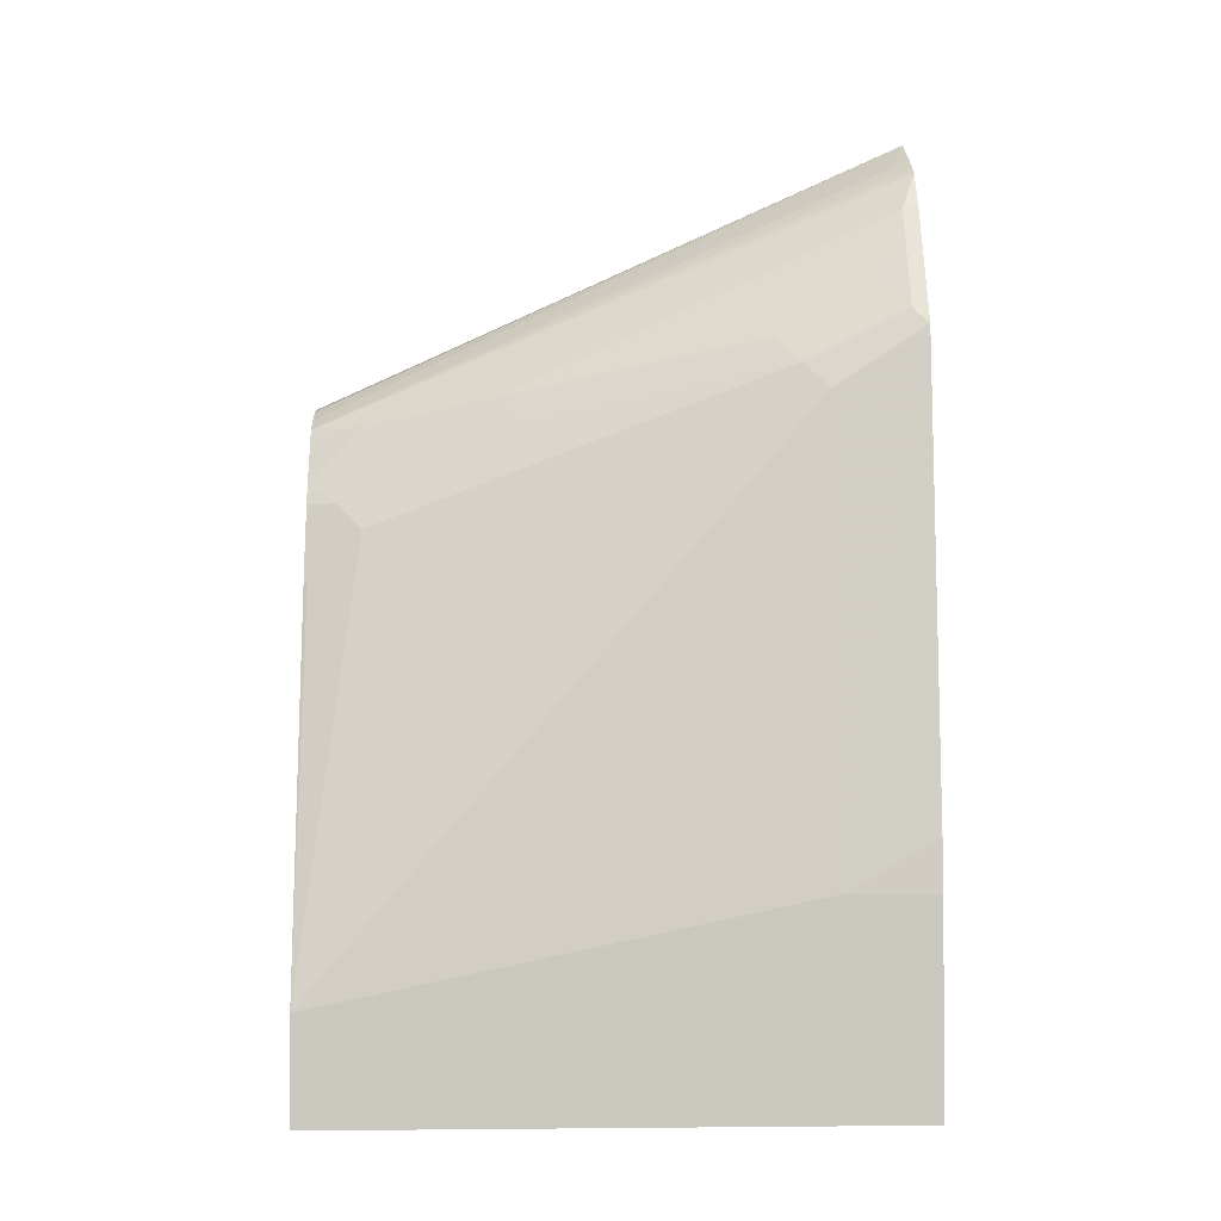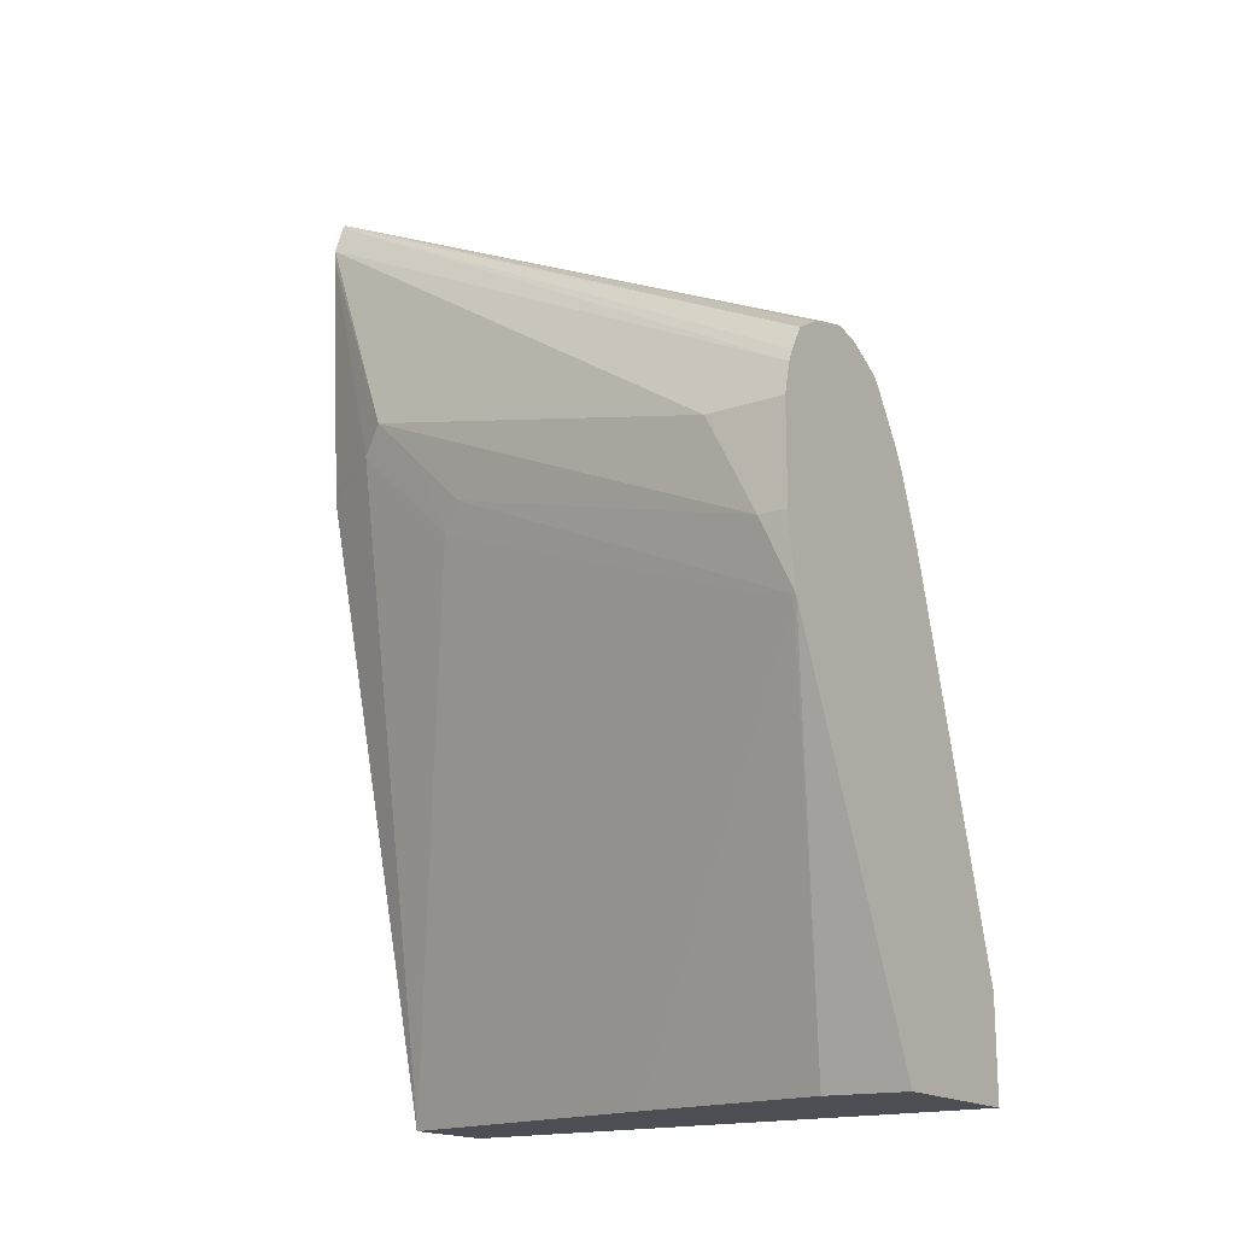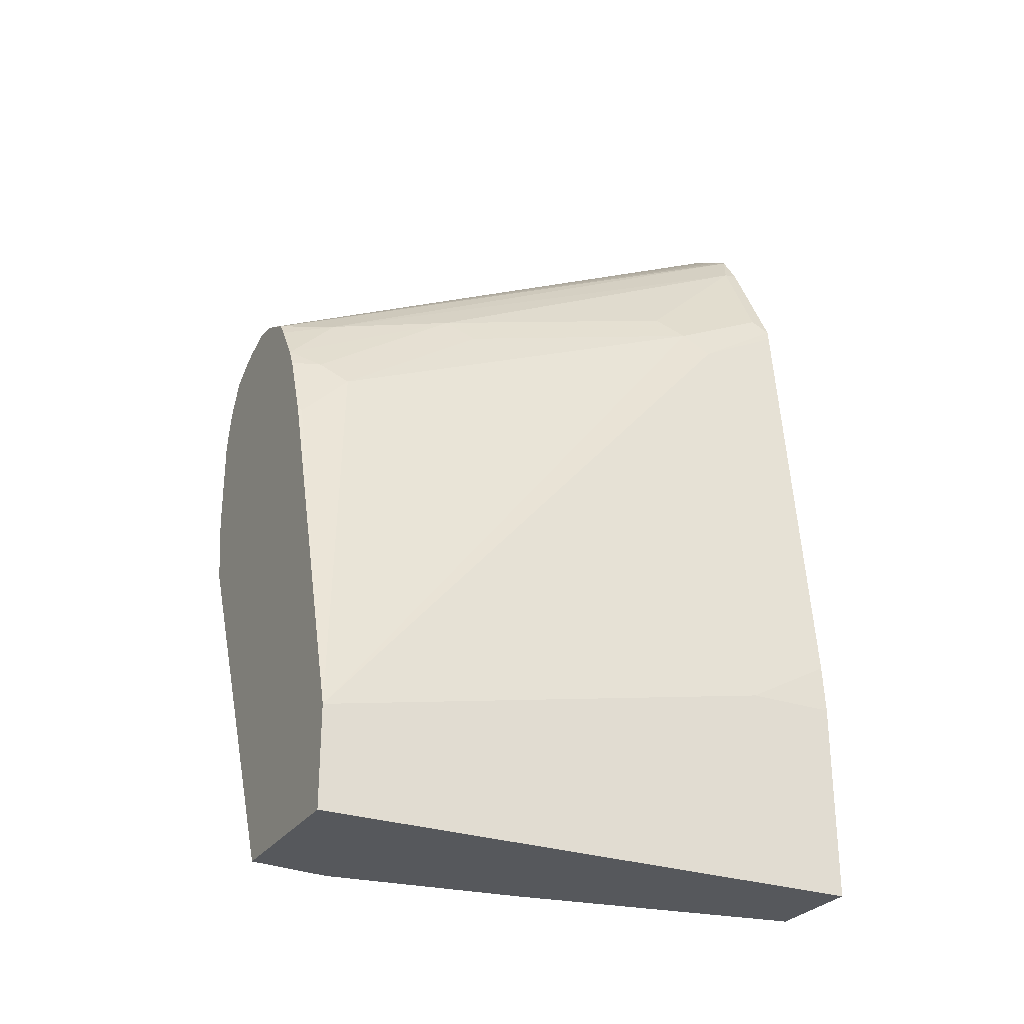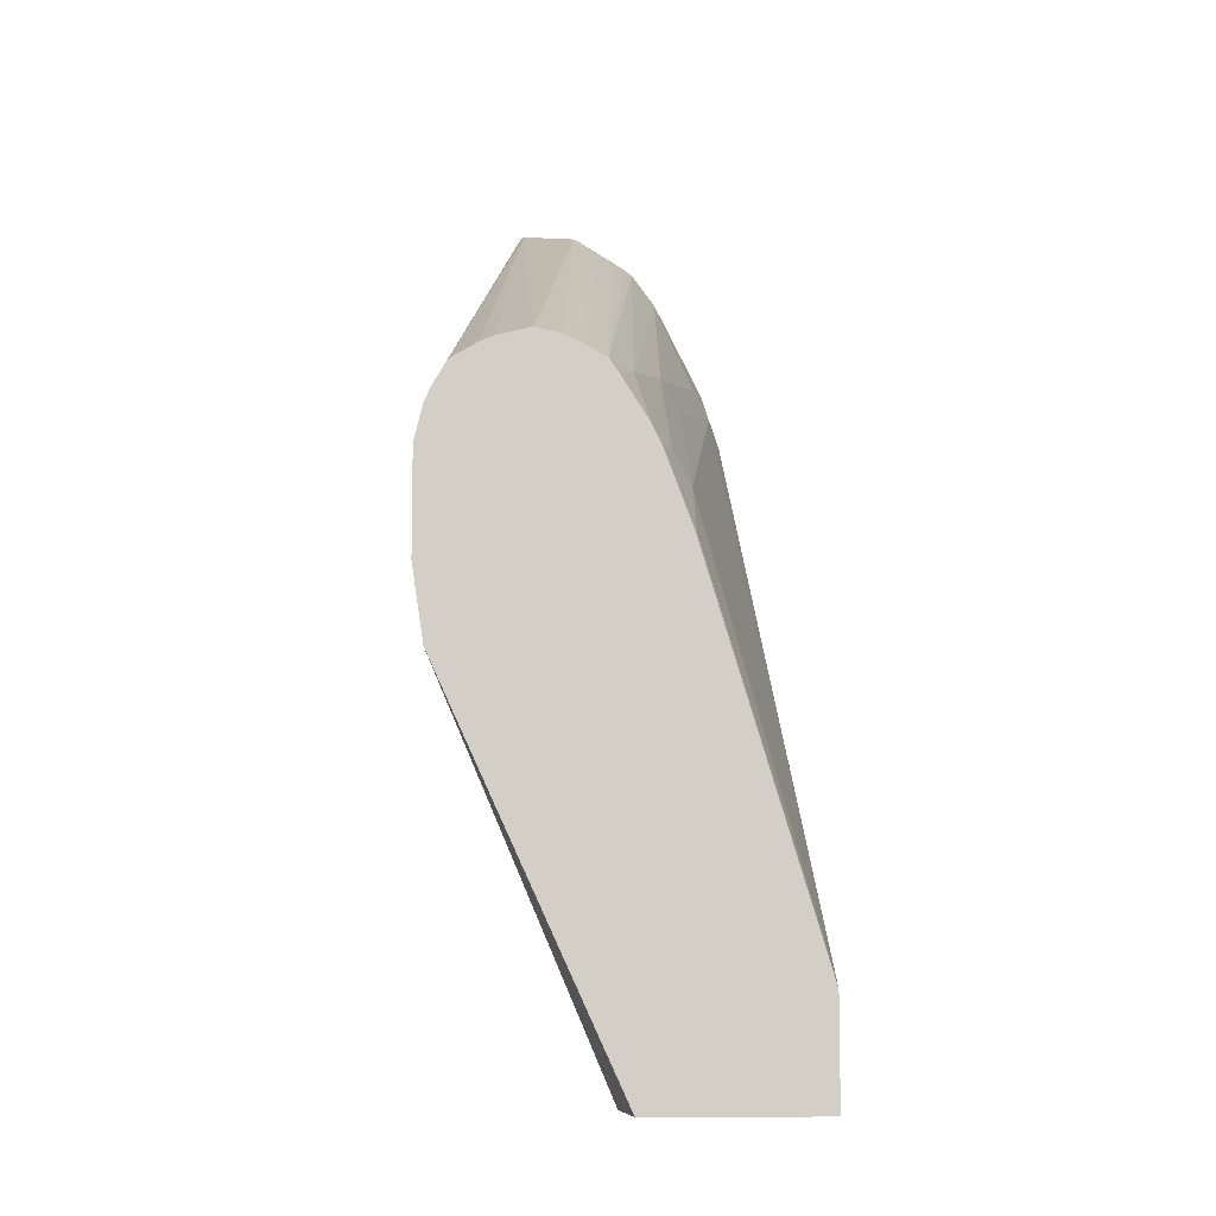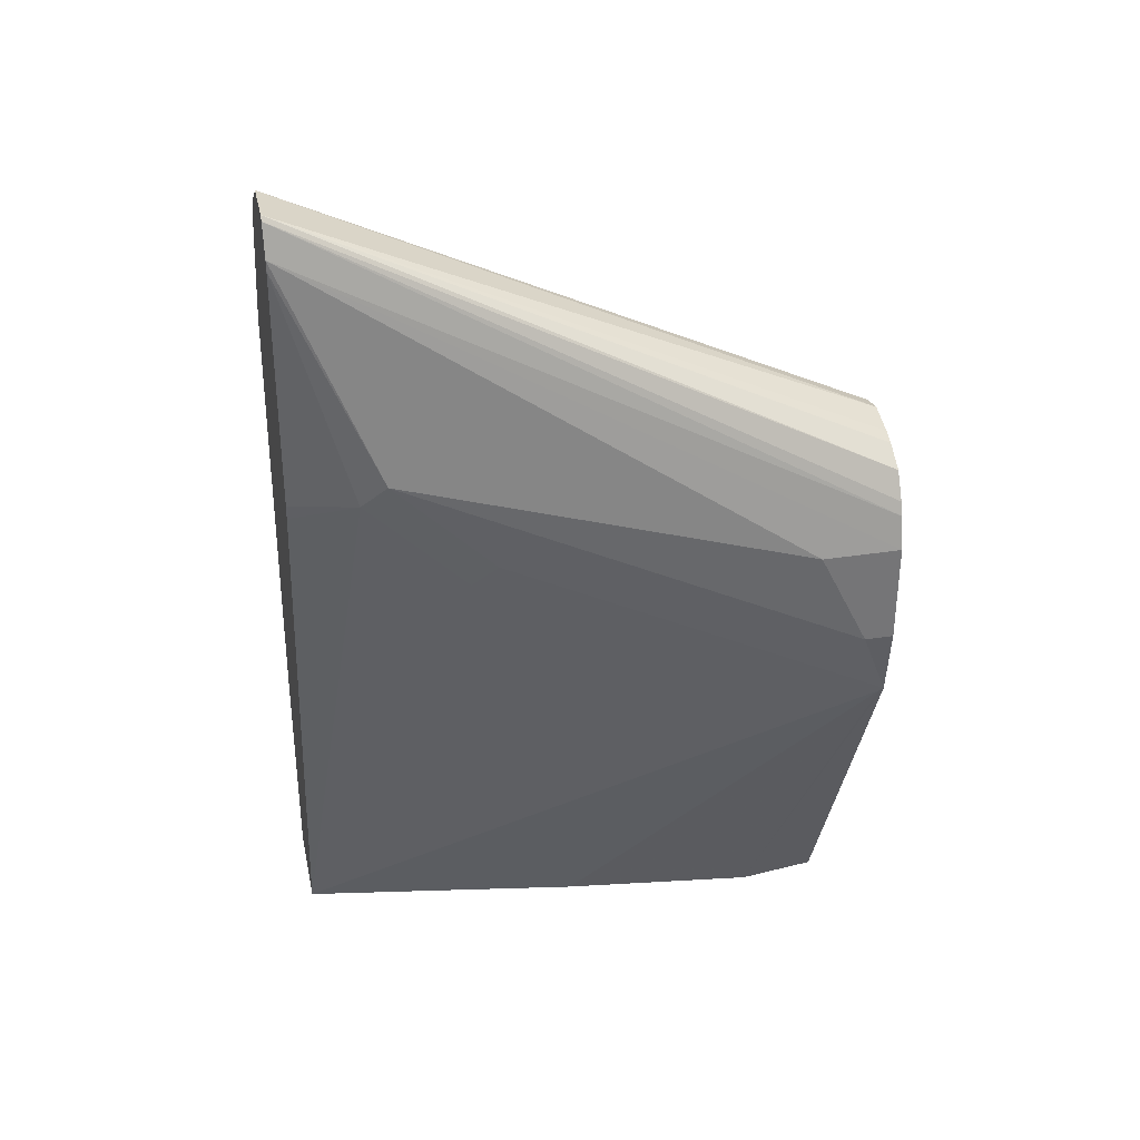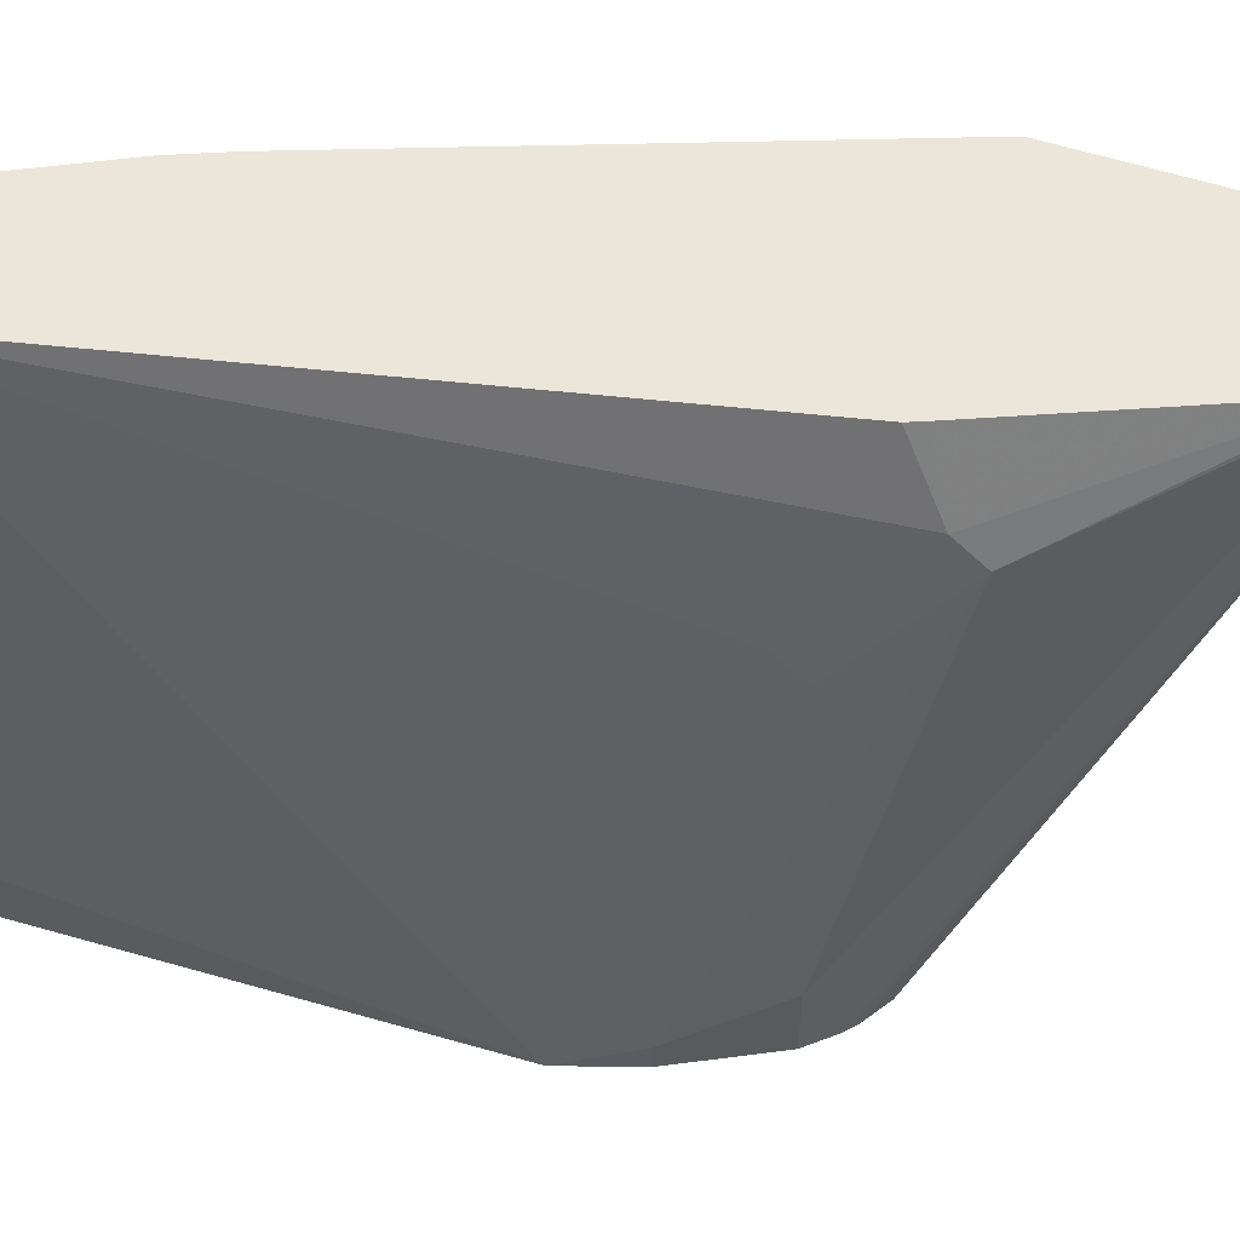
<metadata>
{"format":"obj","ext":"obj","renderer":"f3d","projection":"perspective","resolution":1024,"background":"white","views":[{"elev":-1.3,"azim":-92.4,"up":"+Y"},{"elev":-17.4,"azim":123.9,"up":"+Y"},{"elev":-28.2,"azim":-117.2,"up":"+Y"},{"elev":-8.2,"azim":177.5,"up":"+Y"},{"elev":33.8,"azim":78.0,"up":"+Y"},{"elev":56.2,"azim":82.2,"up":"+Z"}]}
</metadata>
<code>
v -0.2729 -0.1265 -0.3399
v -0.2729 -0.1265 -0.5788
v -0.2306 -0.1265 -0.3399
v -0.2729 -0.04196 -0.3399
v -0.2033 -0.1265 -0.5788
v -0.2729 -0.08396 -0.5788
v -0.2101 -0.1265 -0.4617
v -0.1312 0.03149 -0.5772
v -0.1522 0.09443 -0.4093
v -0.1522 0.1364 -0.3673
v -0.1664 0.1259 -0.3399
v -0.2713 -0.02098 -0.3399
v -0.2729 -0.04196 -0.3778
v -0.1991 -0.1265 -0.5452
v -0.1304 0.03305 -0.5788
v -0.2519 0.1469 -0.3778
v -0.2466 0.1574 -0.3883
v -0.2256 0.09443 -0.5562
v -0.2256 0.07345 -0.5772
v -0.2245 0.07498 -0.5788
v -0.1469 0.1049 -0.4198
v -0.1469 0.1259 -0.3988
v -0.1469 0.1469 -0.3778
v -0.1595 0.235 -0.3399
v -0.1659 0.132 -0.3399
v -0.2504 0.1679 -0.3399
v -0.1259 0.06298 -0.5788
v -0.1259 0.06298 -0.5667
v -0.2498 0.172 -0.3399
v -0.2466 0.1784 -0.3464
v -0.2388 0.1679 -0.3988
v -0.2256 0.1364 -0.4932
v -0.2178 0.1049 -0.5667
v -0.2133 0.1049 -0.5788
v -0.1595 0.2393 -0.3399
v -0.1312 0.09443 -0.5142
v -0.1259 0.1049 -0.5457
v -0.1259 0.1049 -0.5788
v -0.2456 0.1805 -0.3399
v -0.2256 0.2204 -0.3464
v -0.2388 0.1889 -0.3568
v -0.2178 0.1469 -0.5037
v -0.2092 0.1129 -0.5788
v -0.1639 0.2525 -0.3399
v -0.1294 0.1187 -0.5788
v -0.2288 0.214 -0.3399
v -0.2246 0.2225 -0.3399
v -0.2155 0.2365 -0.3399
v -0.2046 0.1364 -0.5562
v -0.1985 0.1299 -0.5788
v -0.1379 0.1349 -0.5788
v -0.1656 0.2542 -0.3399
v -0.1316 0.1242 -0.5788
v -0.2121 0.2392 -0.3399
v -0.1944 0.1359 -0.5788
v -0.1487 0.1412 -0.5788
v -0.1679 0.1469 -0.5788
v -0.1891 0.2535 -0.3399
v -0.1542 0.1435 -0.5788
v -0.2046 0.2414 -0.3464
v -0.186 0.1407 -0.5788
v -0.1959 0.2449 -0.3499
v -0.178 0.1447 -0.5788
f 22 28 23
f 31 41 40
f 30 40 41
f 30 39 40
f 28 37 36
f 27 37 28
f 27 38 37
f 31 40 42
f 58 63 61
f 23 36 37
f 23 28 36
f 23 35 24
f 29 39 30
f 17 31 32
f 19 34 20
f 19 33 34
f 18 33 19
f 18 32 33
f 17 32 18
f 17 41 31
f 17 30 41
f 17 29 30
f 16 29 17
f 16 26 29
f 15 28 21
f 31 42 32
f 15 27 28
f 21 28 22
f 32 42 33
f 48 55 49
f 33 42 43
f 13 26 16
f 58 62 60
f 57 63 58
f 55 58 61
f 55 62 58
f 55 60 62
f 54 60 55
f 54 58 60
f 52 59 57
f 52 56 59
f 52 57 58
f 51 56 52
f 49 55 50
f 48 54 55
f 44 53 51
f 44 45 53
f 44 51 52
f 43 49 50
f 42 49 43
f 40 49 42
f 40 48 49
f 40 47 48
f 40 46 47
f 39 46 40
f 35 45 44
f 35 38 45
f 35 37 38
f 33 43 34
f 12 26 13
f 23 37 35
f 10 24 25
f 2 43 50
f 2 34 43
f 2 20 34
f 2 6 20
f 1 6 2
f 1 13 6
f 1 4 13
f 1 12 4
f 1 26 12
f 1 29 26
f 1 39 29
f 1 46 39
f 1 47 46
f 1 48 47
f 1 54 48
f 1 58 54
f 1 52 58
f 1 44 52
f 1 35 44
f 1 24 35
f 1 25 24
f 1 11 25
f 1 7 3
f 1 14 7
f 1 5 14
f 1 2 5
f 10 25 11
f 2 50 55
f 2 55 61
f 1 3 11
f 2 63 57
f 2 61 63
f 10 23 24
f 9 23 10
f 9 22 23
f 8 14 15
f 8 21 9
f 8 15 21
f 7 14 8
f 6 19 20
f 6 18 19
f 6 17 18
f 6 16 17
f 6 13 16
f 5 15 14
f 9 21 22
f 3 10 11
f 4 12 13
f 2 59 56
f 2 57 59
f 2 51 53
f 2 53 45
f 2 45 38
f 2 56 51
f 2 27 15
f 2 15 5
f 3 7 8
f 3 8 9
f 2 38 27
f 3 9 10

</code>
